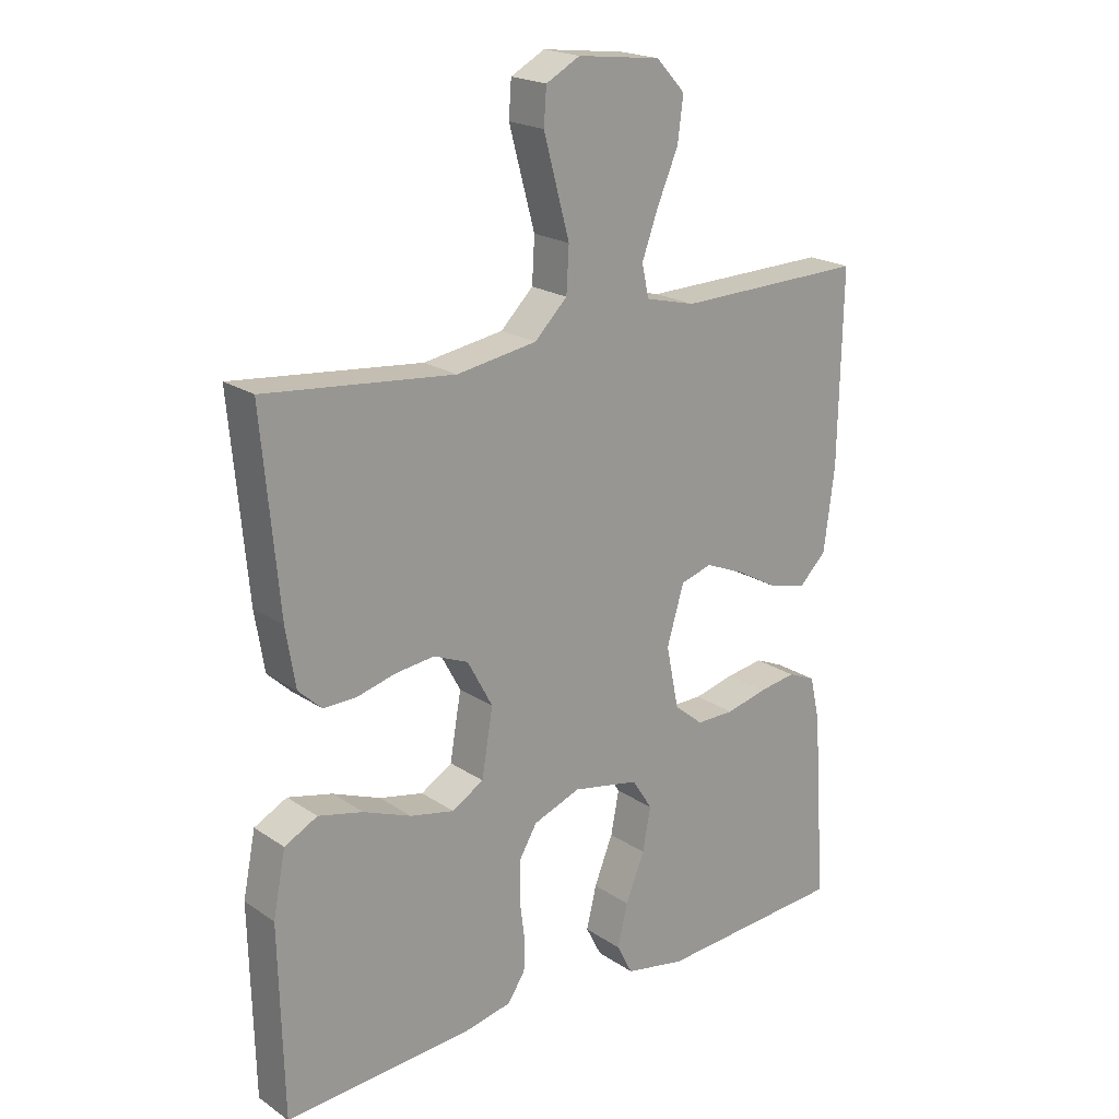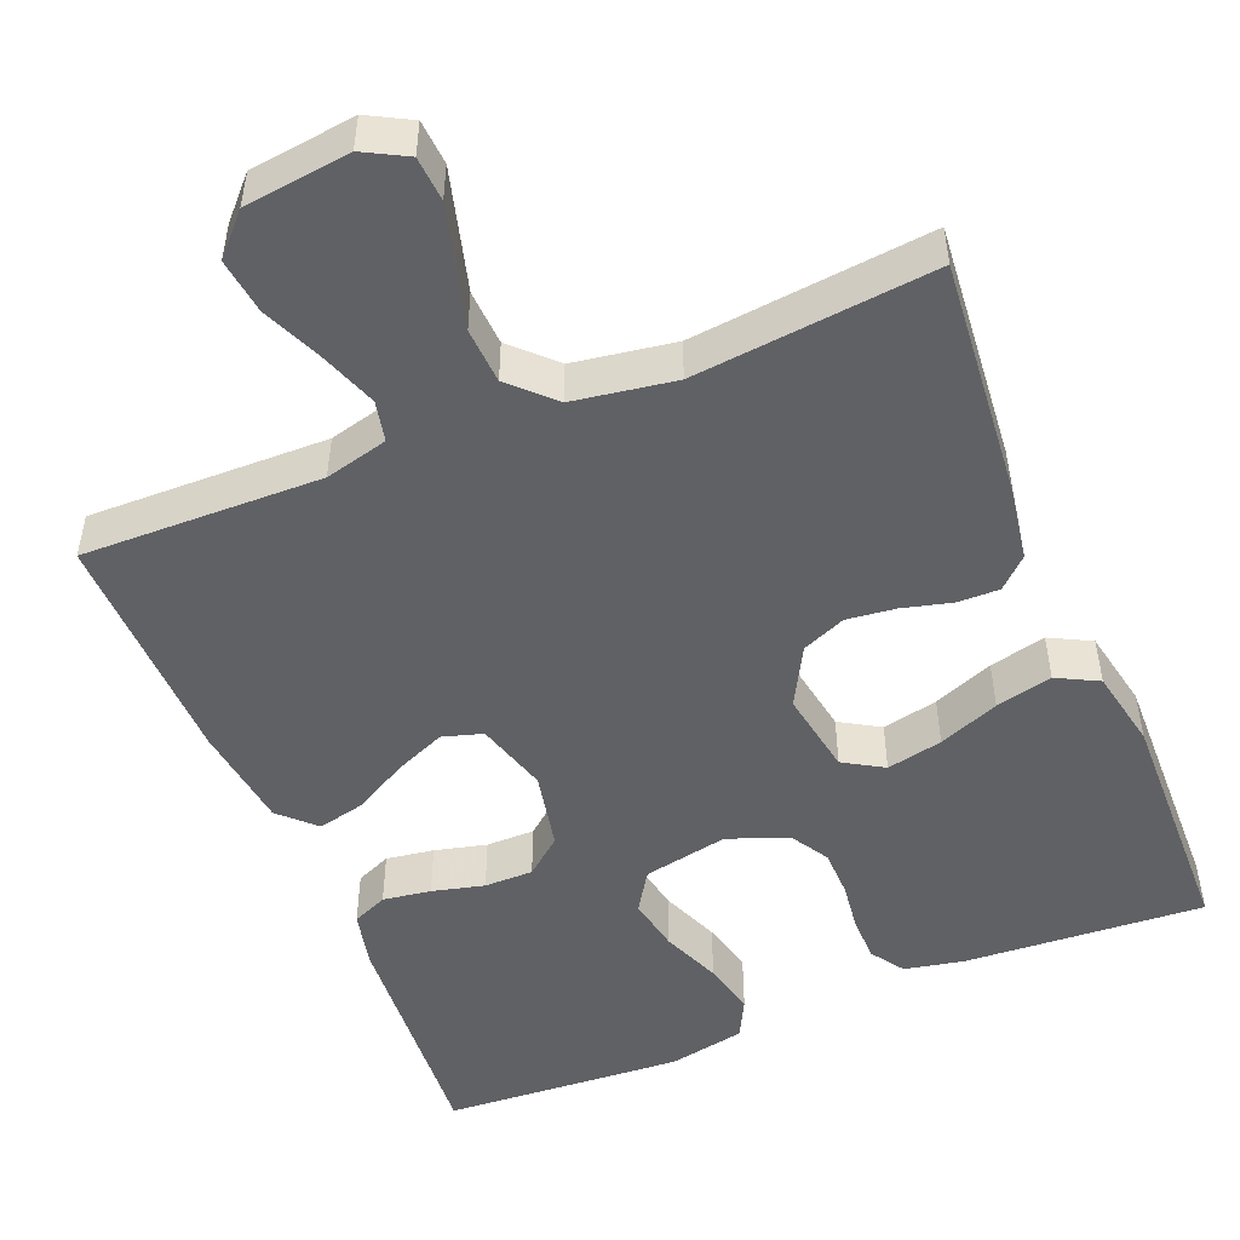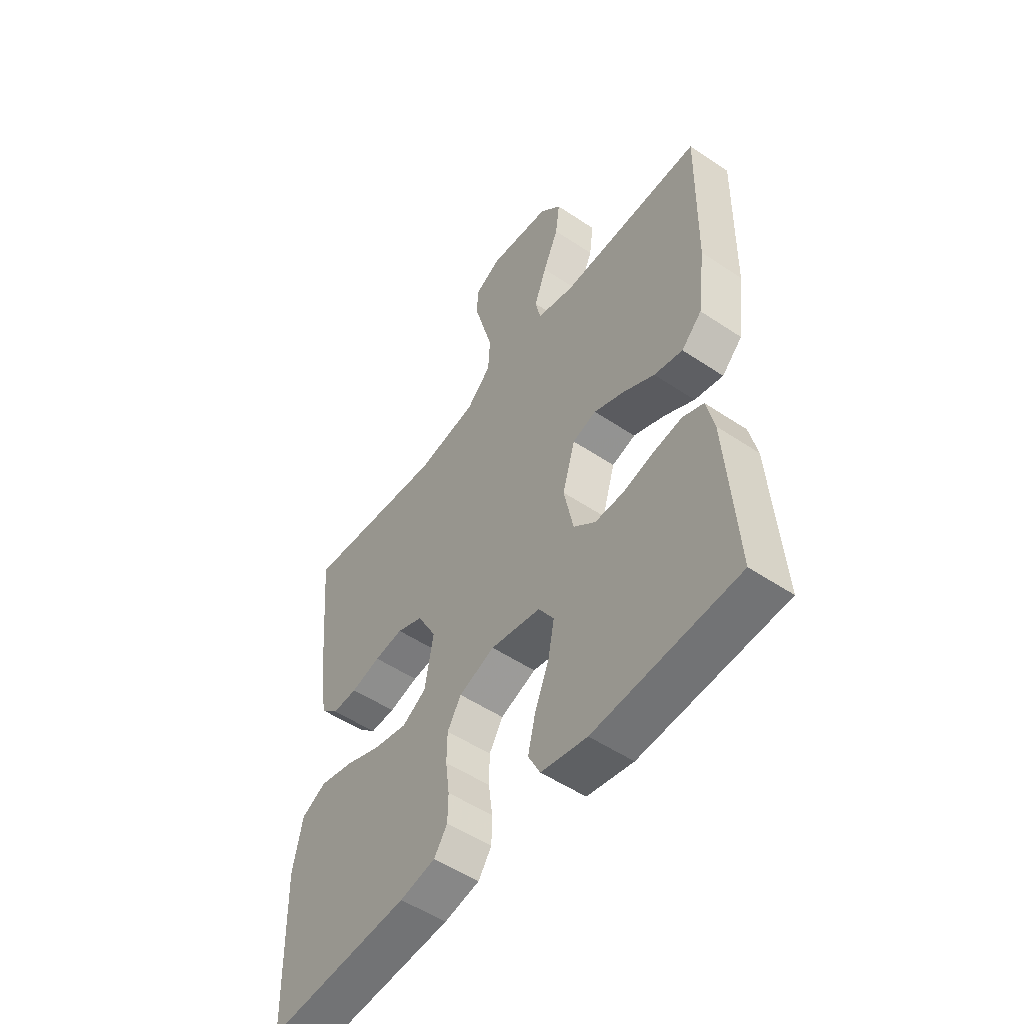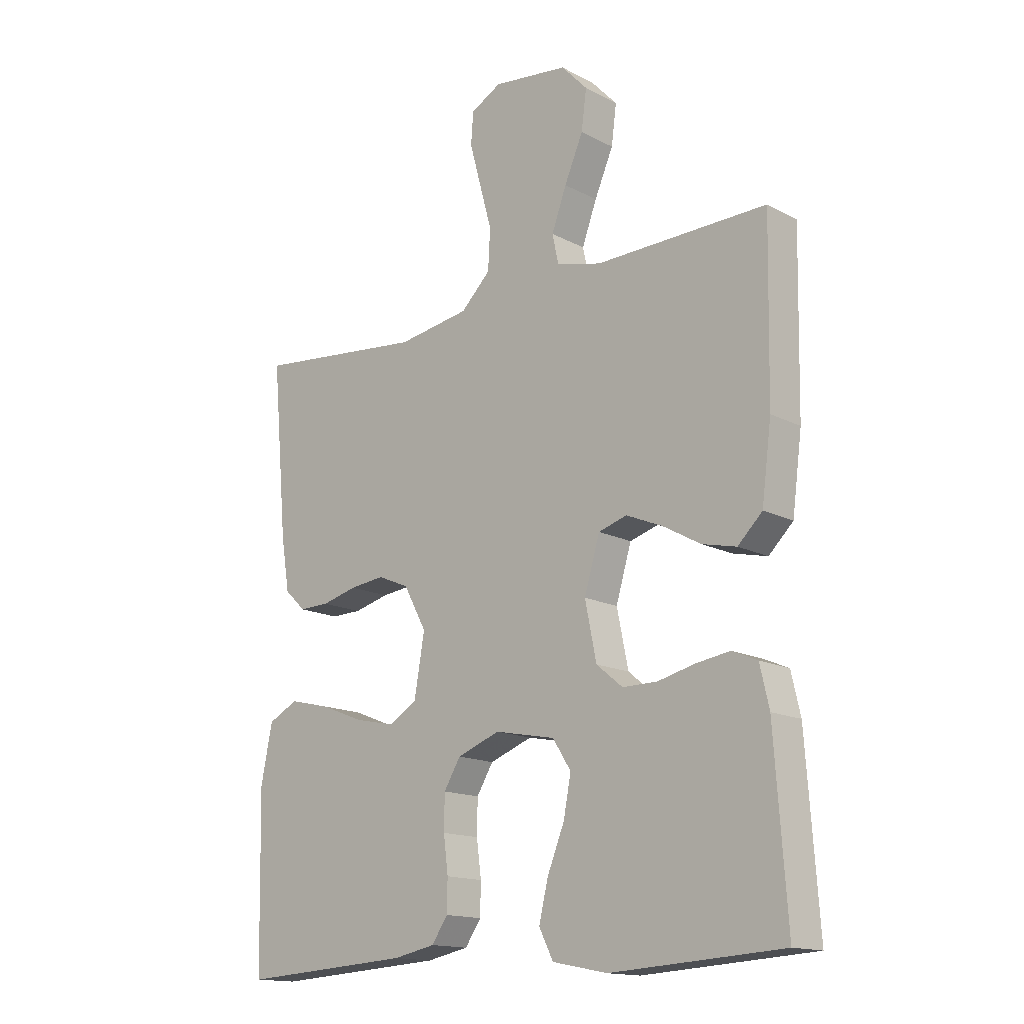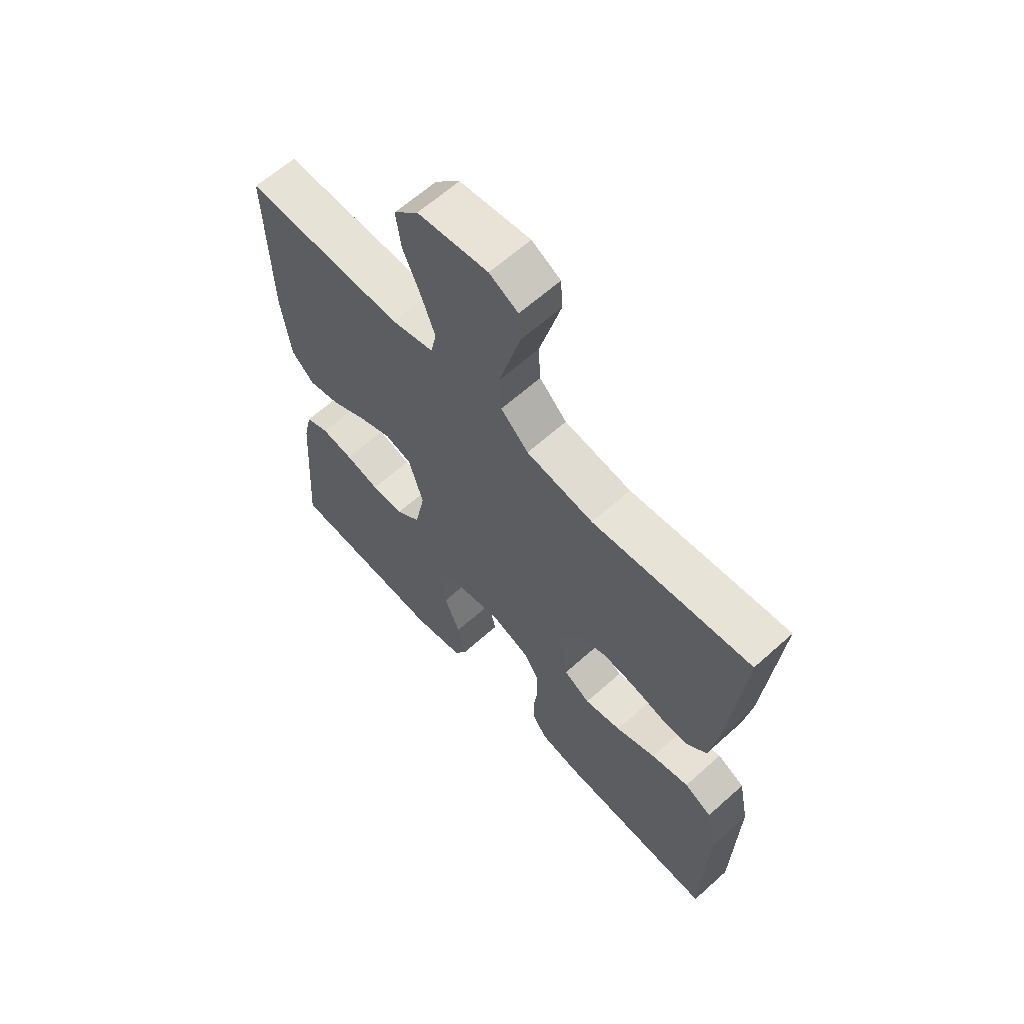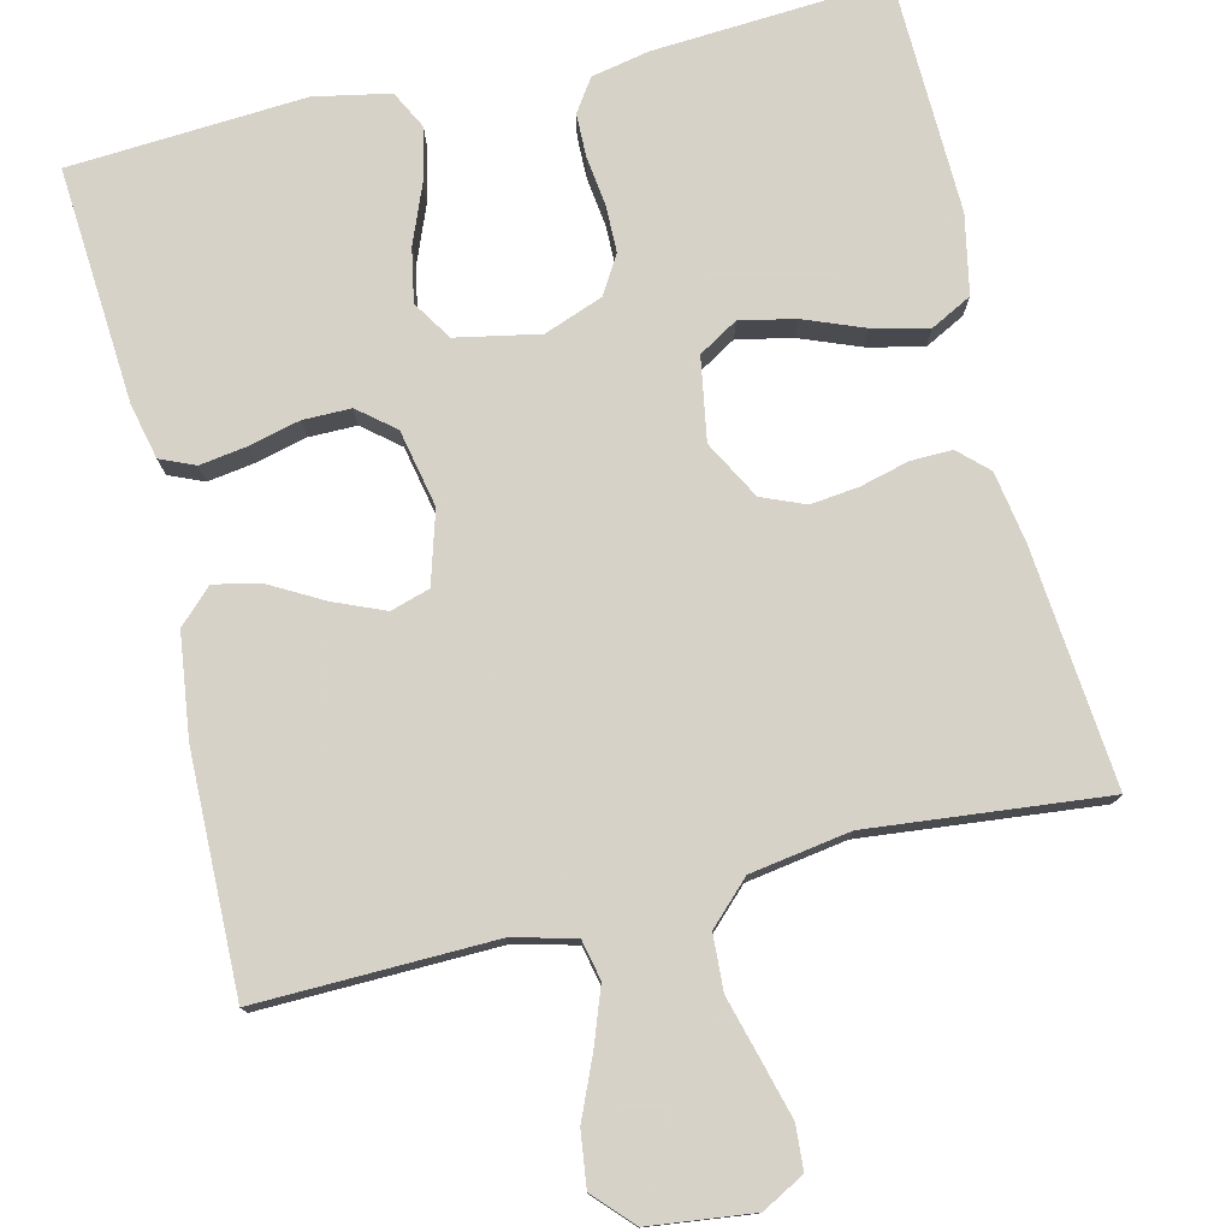
<metadata>
{"format":"obj","ext":"obj","renderer":"f3d","projection":"perspective","resolution":1024,"background":"white","views":[{"elev":20.5,"azim":140.2,"up":"+Z"},{"elev":-49.8,"azim":22.2,"up":"+Y"},{"elev":-52.6,"azim":-125.8,"up":"+Z"},{"elev":-15.3,"azim":-137.7,"up":"+Z"},{"elev":63.2,"azim":47.8,"up":"+Z"},{"elev":77.3,"azim":-13.6,"up":"+Y"}]}
</metadata>
<code>
v -0.5 0.07 0.5
v -0.2 0.07 0.494
v -0.121 0.07 0.514
v -0.11 0.07 0.565
v -0.136 0.07 0.636
v -0.169 0.07 0.712
v -0.178 0.07 0.781
v -0.132 0.07 0.83
v 0 0.07 0.846
v 0.054 0.07 0.817
v 0.058 0.07 0.761
v 0.038 0.07 0.687
v 0.017 0.07 0.61
v 0.021 0.07 0.54
v 0.073 0.07 0.489
v 0.2 0.07 0.469
v 0.5 0.07 0.5
v 0.473 0.07 0.2
v 0.458 0.07 0.108
v 0.421 0.07 0.073
v 0.368 0.07 0.074
v 0.306 0.07 0.09
v 0.245 0.07 0.097
v 0.19 0.07 0.074
v 0.15 0.07 0
v 0.168 0.07 -0.105
v 0.218 0.07 -0.135
v 0.288 0.07 -0.12
v 0.364 0.07 -0.09
v 0.435 0.07 -0.073
v 0.487 0.07 -0.1
v 0.507 0.07 -0.2
v 0.5 0.07 -0.5
v 0.2 0.07 -0.481
v 0.126 0.07 -0.466
v 0.098 0.07 -0.425
v 0.097 0.07 -0.37
v 0.105 0.07 -0.307
v 0.104 0.07 -0.247
v 0.075 0.07 -0.199
v 0 0.07 -0.171
v -0.106 0.07 -0.192
v -0.138 0.07 -0.242
v -0.125 0.07 -0.31
v -0.095 0.07 -0.384
v -0.079 0.07 -0.451
v -0.104 0.07 -0.5
v -0.2 0.07 -0.519
v -0.5 0.07 -0.5
v -0.479 0.07 -0.2
v -0.463 0.07 -0.13
v -0.419 0.07 -0.111
v -0.359 0.07 -0.12
v -0.294 0.07 -0.136
v -0.233 0.07 -0.136
v -0.187 0.07 -0.098
v -0.167 0.07 0
v -0.194 0.07 0.091
v -0.244 0.07 0.106
v -0.308 0.07 0.079
v -0.374 0.07 0.042
v -0.434 0.07 0.028
v -0.477 0.07 0.07
v -0.494 0.07 0.2
v -0.5 0 0.5
v -0.2 0 0.494
v -0.121 0 0.514
v -0.11 0 0.565
v -0.136 0 0.636
v -0.169 0 0.712
v -0.178 0 0.781
v -0.132 0 0.83
v 0 0 0.846
v 0.054 0 0.817
v 0.058 0 0.761
v 0.038 0 0.687
v 0.017 0 0.61
v 0.021 0 0.54
v 0.073 0 0.489
v 0.2 0 0.469
v 0.5 0 0.5
v 0.473 0 0.2
v 0.458 0 0.108
v 0.421 0 0.073
v 0.368 0 0.074
v 0.306 0 0.09
v 0.245 0 0.097
v 0.19 0 0.074
v 0.15 0 0
v 0.168 0 -0.105
v 0.218 0 -0.135
v 0.288 0 -0.12
v 0.364 0 -0.09
v 0.435 0 -0.073
v 0.487 0 -0.1
v 0.507 0 -0.2
v 0.5 0 -0.5
v 0.2 0 -0.481
v 0.126 0 -0.466
v 0.098 0 -0.425
v 0.097 0 -0.37
v 0.105 0 -0.307
v 0.104 0 -0.247
v 0.075 0 -0.199
v 0 0 -0.171
v -0.106 0 -0.192
v -0.138 0 -0.242
v -0.125 0 -0.31
v -0.095 0 -0.384
v -0.079 0 -0.451
v -0.104 0 -0.5
v -0.2 0 -0.519
v -0.5 0 -0.5
v -0.479 0 -0.2
v -0.463 0 -0.13
v -0.419 0 -0.111
v -0.359 0 -0.12
v -0.294 0 -0.136
v -0.233 0 -0.136
v -0.187 0 -0.098
v -0.167 0 0
v -0.194 0 0.091
v -0.244 0 0.106
v -0.308 0 0.079
v -0.374 0 0.042
v -0.434 0 0.028
v -0.477 0 0.07
v -0.494 0 0.2
f 63 64 1 2
f 60 61 62 63
f 59 60 63 2
f 58 59 2 3
f 57 58 3 4
f 51 52 53 54
f 49 50 51 54
f 49 54 55
f 48 49 55 56
f 44 45 46 47
f 43 44 47 48
f 35 36 37 38
f 35 38 39
f 34 35 39
f 33 34 39
f 32 33 39 40
f 28 29 30 31
f 27 28 31 32
f 19 20 21 22
f 19 22 23
f 16 17 18 19
f 15 16 19 23
f 14 15 23 24
f 10 11 12 13
f 8 9 10 13
f 8 13 14
f 5 6 7 8
f 4 5 8 14
f 57 4 14 24
f 43 48 56 57
f 42 43 57
f 41 42 57 24
f 27 32 40 41
f 26 27 41
f 25 26 41
f 24 25 41
f 66 65 128 127
f 127 126 125 124
f 66 127 124 123
f 67 66 123 122
f 68 67 122 121
f 118 117 116 115
f 118 115 114 113
f 119 118 113
f 120 119 113 112
f 111 110 109 108
f 112 111 108 107
f 102 101 100 99
f 103 102 99
f 103 99 98
f 103 98 97
f 104 103 97 96
f 95 94 93 92
f 96 95 92 91
f 86 85 84 83
f 87 86 83
f 83 82 81 80
f 87 83 80 79
f 88 87 79 78
f 77 76 75 74
f 77 74 73 72
f 78 77 72
f 72 71 70 69
f 78 72 69 68
f 88 78 68 121
f 121 120 112 107
f 121 107 106
f 88 121 106 105
f 105 104 96 91
f 105 91 90
f 105 90 89
f 105 89 88
f 1 65 66 2
f 2 66 67 3
f 3 67 68 4
f 4 68 69 5
f 5 69 70 6
f 6 70 71 7
f 7 71 72 8
f 8 72 73 9
f 9 73 74 10
f 10 74 75 11
f 11 75 76 12
f 12 76 77 13
f 13 77 78 14
f 14 78 79 15
f 15 79 80 16
f 16 80 81 17
f 17 81 82 18
f 18 82 83 19
f 19 83 84 20
f 20 84 85 21
f 21 85 86 22
f 22 86 87 23
f 23 87 88 24
f 24 88 89 25
f 25 89 90 26
f 26 90 91 27
f 27 91 92 28
f 28 92 93 29
f 29 93 94 30
f 30 94 95 31
f 31 95 96 32
f 32 96 97 33
f 33 97 98 34
f 34 98 99 35
f 35 99 100 36
f 36 100 101 37
f 37 101 102 38
f 38 102 103 39
f 39 103 104 40
f 40 104 105 41
f 41 105 106 42
f 42 106 107 43
f 43 107 108 44
f 44 108 109 45
f 45 109 110 46
f 46 110 111 47
f 47 111 112 48
f 48 112 113 49
f 49 113 114 50
f 50 114 115 51
f 51 115 116 52
f 52 116 117 53
f 53 117 118 54
f 54 118 119 55
f 55 119 120 56
f 56 120 121 57
f 57 121 122 58
f 58 122 123 59
f 59 123 124 60
f 60 124 125 61
f 61 125 126 62
f 62 126 127 63
f 63 127 128 64
f 64 128 65 1

</code>
